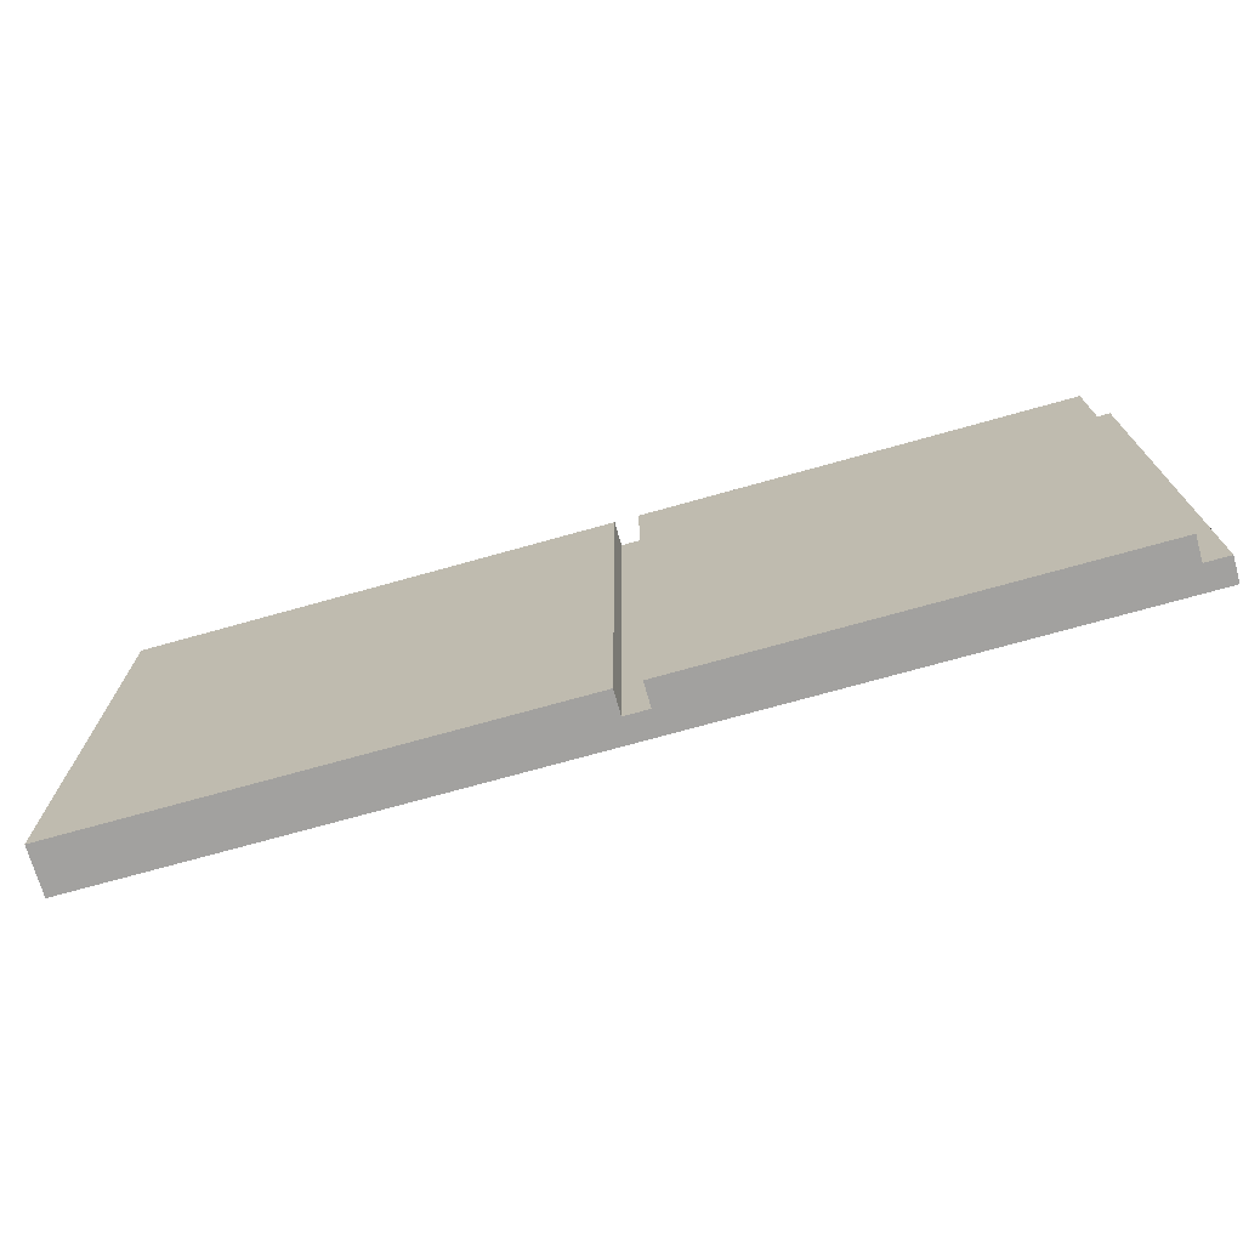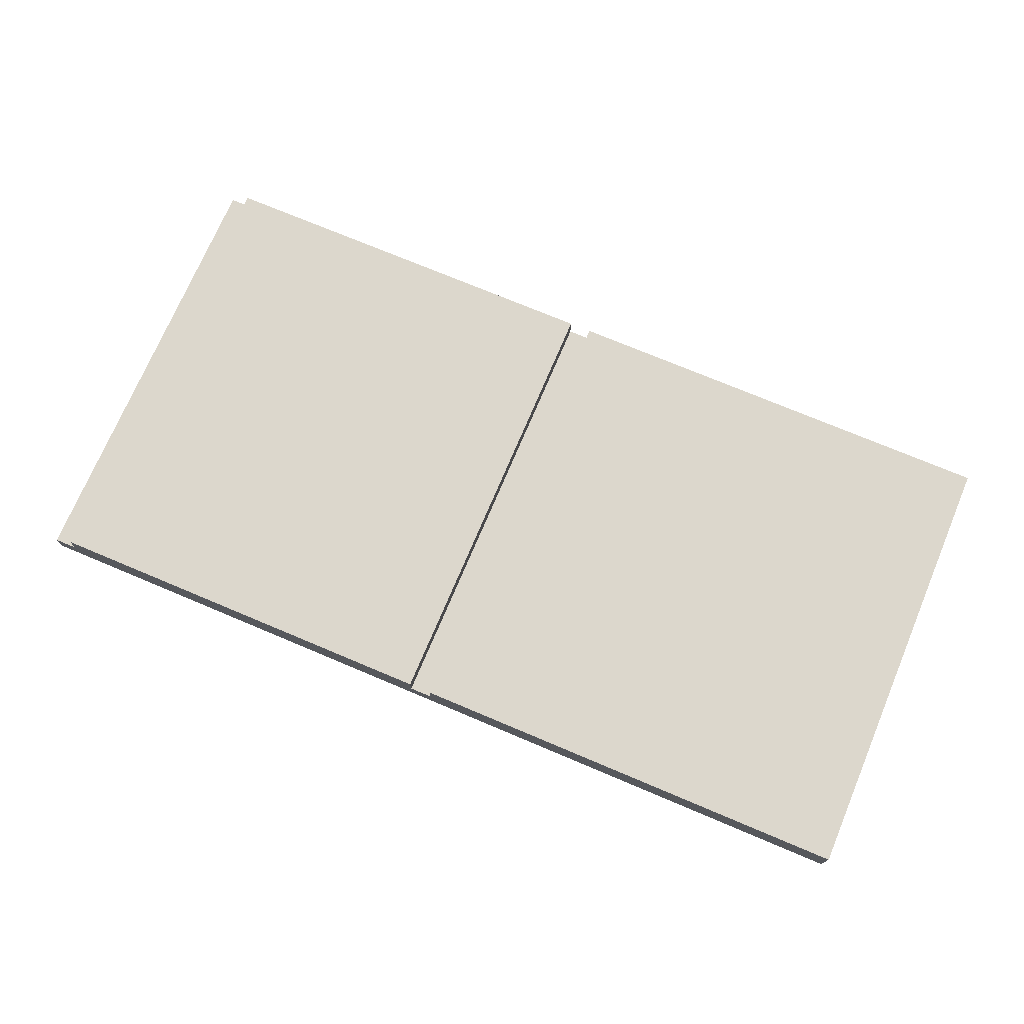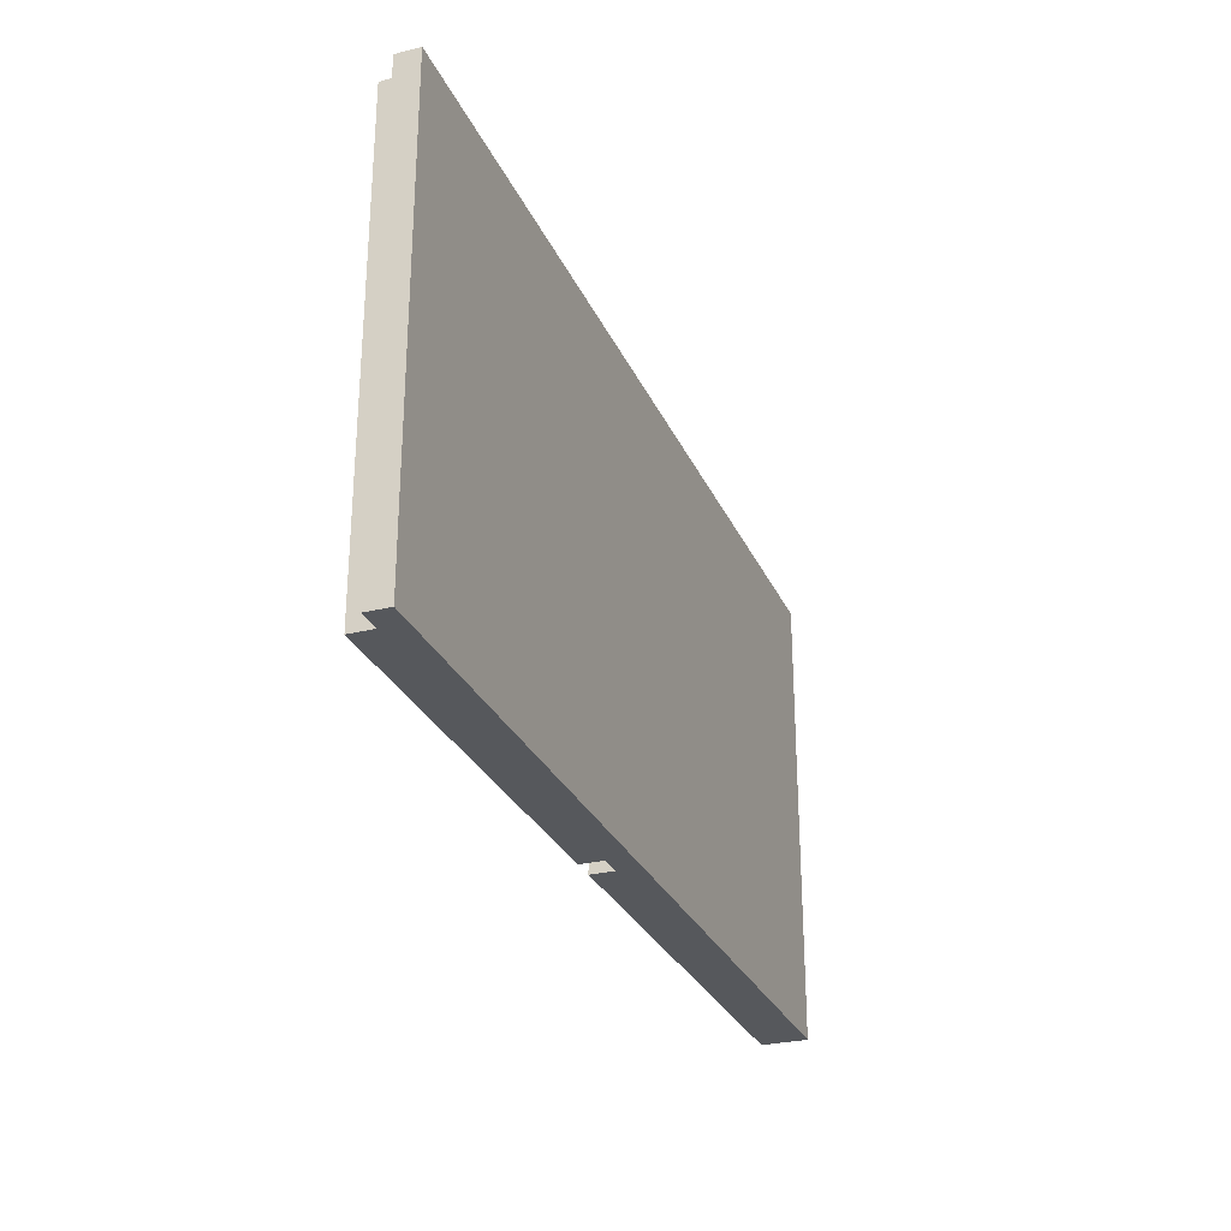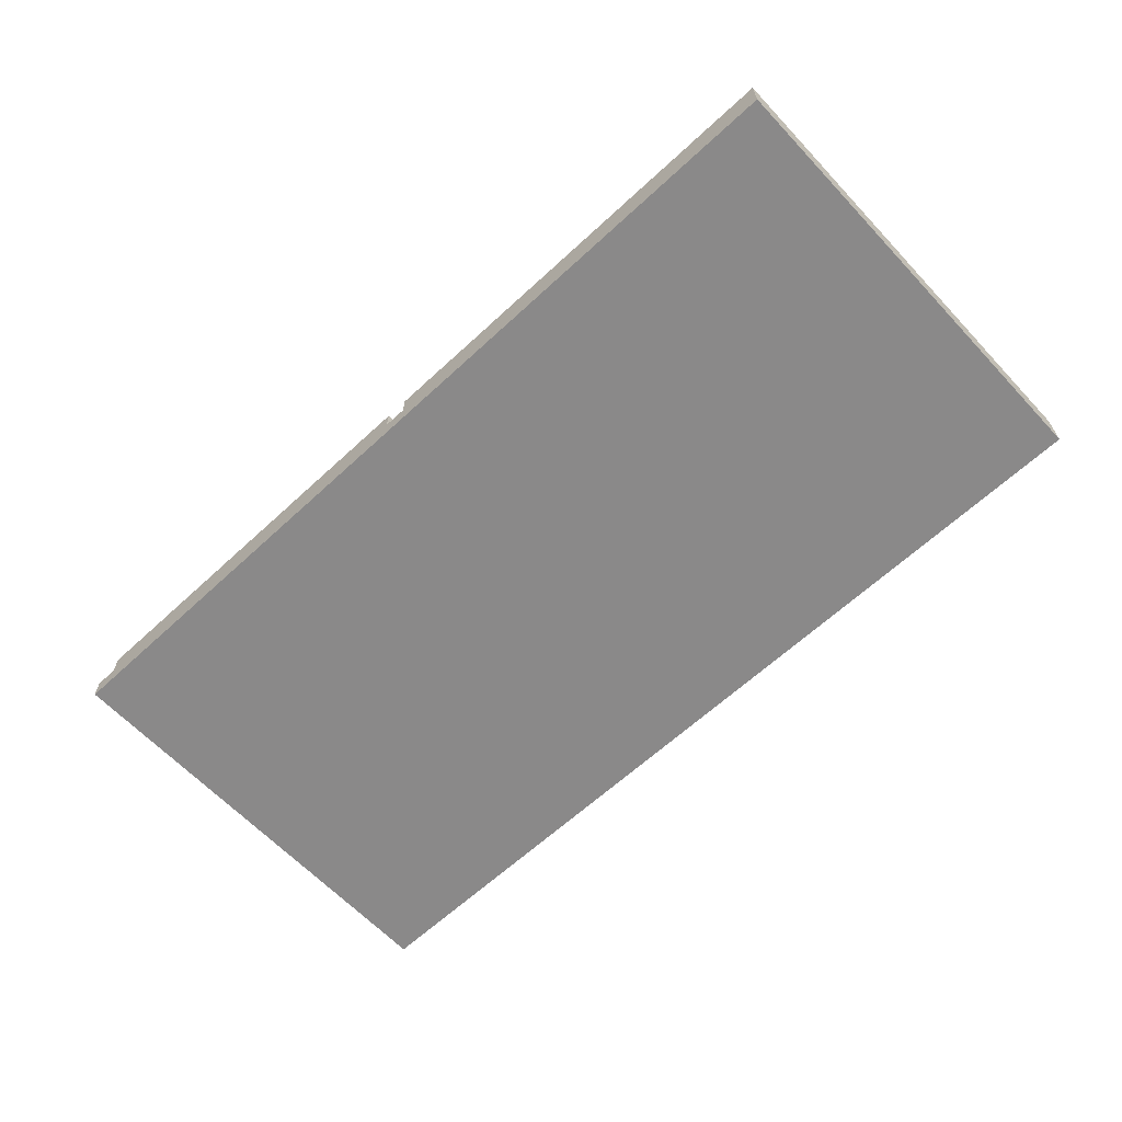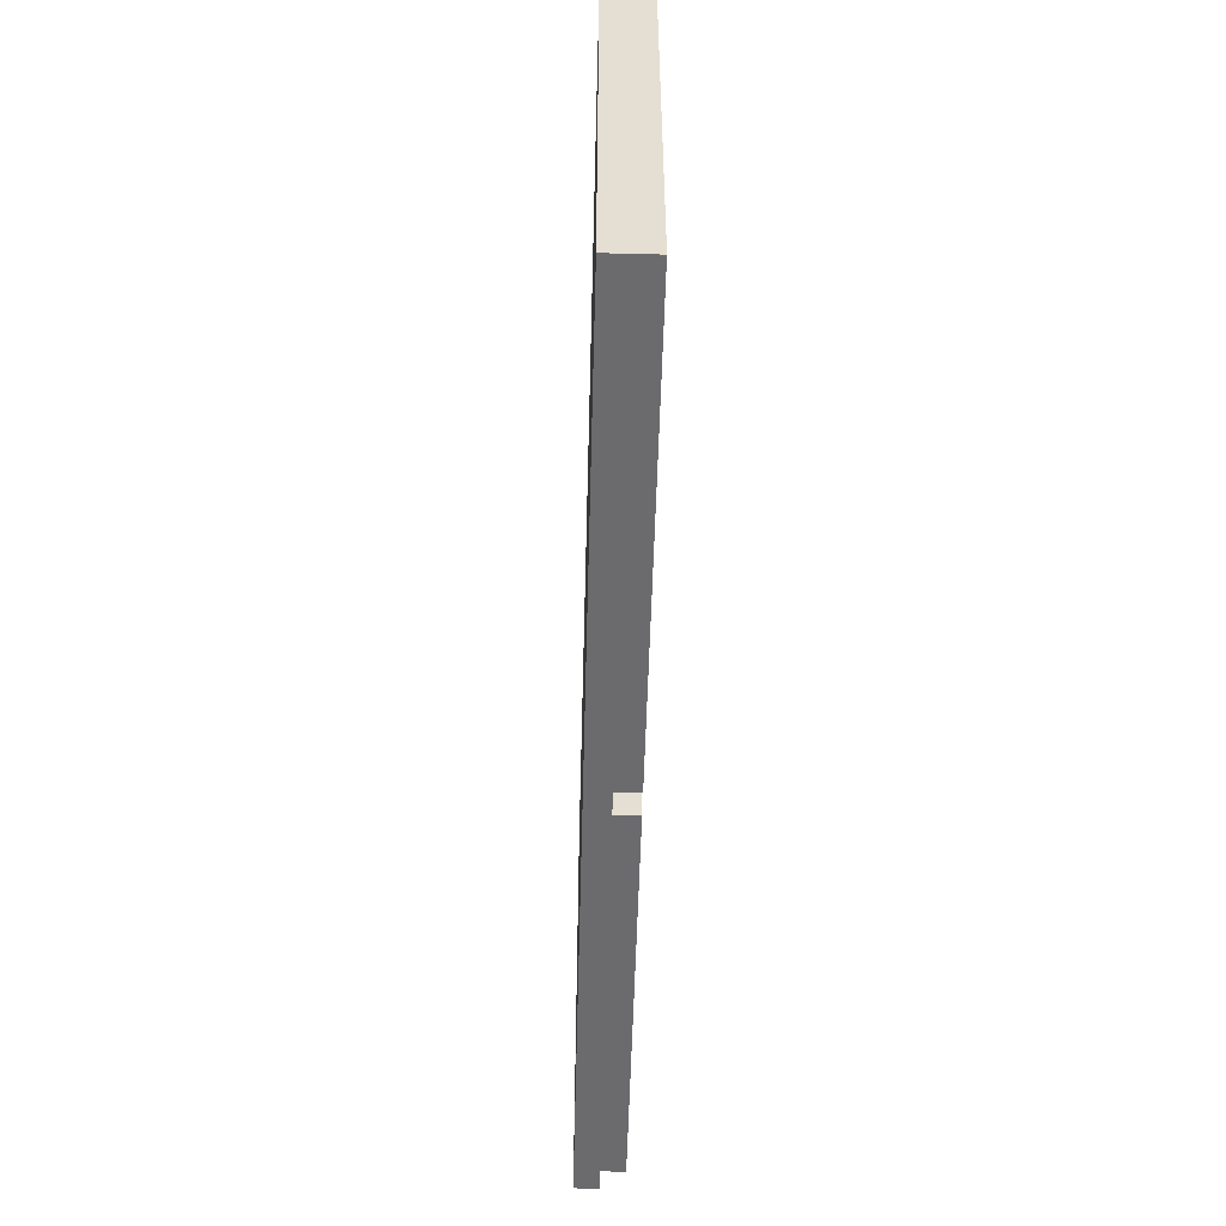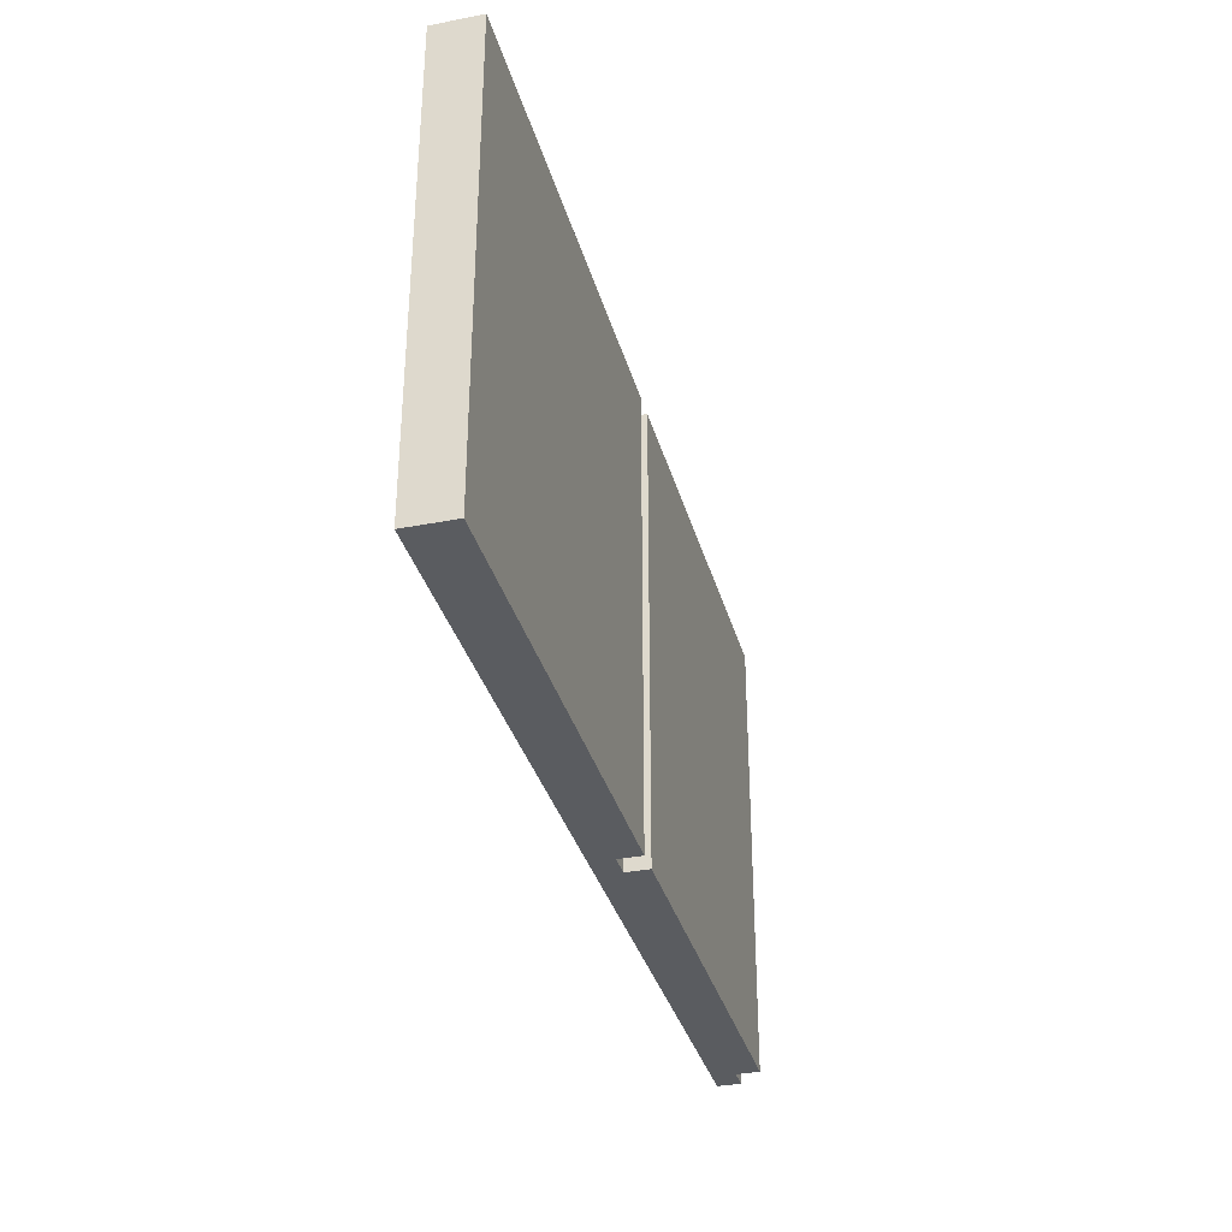
<metadata>
{"format":"obj","ext":"obj","renderer":"f3d","projection":"perspective","resolution":1024,"background":"white","views":[{"elev":-72.2,"azim":-164.3,"up":"+Z"},{"elev":73.0,"azim":22.9,"up":"+Y"},{"elev":-28.3,"azim":-69.5,"up":"+Z"},{"elev":-63.3,"azim":43.1,"up":"+Y"},{"elev":-53.5,"azim":88.5,"up":"+Z"},{"elev":-34.0,"azim":104.8,"up":"+Z"}]}
</metadata>
<code>
o
v 0 2 0
v 0 2 -2
v 0 2.1 0
v 0 2.1 -2
v 0.1 2.1 0
v 0.1 2.1 -2
v 0.1 2.2 0
v 0.1 2.2 -2
v 2 2.1 0
v 2 2.1 -2
v 2 2.2 0
v 2 2.2 -2
v 1.9 2.1 0
v 1.9 2.1 -2
v 1.9 2.2 0
v 1.9 2.2 -2
v 4 2 0
v 4 2 -0.1
v 4 2 -1.9
v 4 2 -2
v 4 2.1 -0.1
v 4 2.1 -1.9
v 4 2.2 0
v 4 2.2 -2
v 0 2 0
v 0 2.1 0
v 0.1 2.1 0
v 0.1 2.2 0
v 1.9 2.1 0
v 1.9 2.2 0
v 2 2.1 0
v 2 2.2 0
v 4 2 0
v 4 2.2 0
v 0 2 -2
v 0 2.1 -2
v 0.1 2.1 -2
v 0.1 2.2 -2
v 1.9 2.1 -2
v 1.9 2.2 -2
v 2 2.1 -2
v 2 2.2 -2
v 4 2 -2
v 4 2.2 -2
v 0 2 0
v 4 2 0
v 0.1 2 -0.1
v 1.9 2 -0.1
v 2 2 -0.1
v 4 2 -0.1
v 0.1 2 -1.9
v 1.9 2 -1.9
v 2 2 -1.9
v 4 2 -1.9
v 0 2 -2
v 4 2 -2
v 0 2.1 0
v 0.1 2.1 0
v 1.9 2.1 0
v 2 2.1 0
v 0 2.1 -2
v 0.1 2.1 -2
v 1.9 2.1 -2
v 2 2.1 -2
v 0.1 2.2 0
v 1.9 2.2 0
v 2 2.2 0
v 4 2.2 0
v 0.1 2.2 -2
v 1.9 2.2 -2
v 2 2.2 -2
v 4 2.2 -2
f 3 2 1
f 4 2 3
f 7 6 5
f 8 6 7
f 11 10 9
f 12 10 11
f 13 14 15
f 15 14 16
f 17 18 21
f 18 19 21
f 19 20 22
f 21 19 22
f 17 21 23
f 21 22 23
f 22 20 24
f 23 22 24
f 27 26 25
f 29 27 25
f 29 28 27
f 30 28 29
f 31 29 25
f 33 31 25
f 33 32 31
f 34 32 33
f 35 36 37
f 35 37 39
f 37 38 39
f 39 38 40
f 35 39 41
f 35 41 43
f 41 42 43
f 43 42 44
f 47 46 45
f 48 46 47
f 49 46 48
f 50 46 49
f 51 47 45
f 51 48 47
f 52 49 48
f 52 48 51
f 53 50 49
f 53 49 52
f 54 50 53
f 55 52 51
f 55 51 45
f 55 54 53
f 55 53 52
f 56 54 55
f 57 58 61
f 61 58 62
f 59 60 63
f 63 60 64
f 65 66 69
f 69 66 70
f 67 68 71
f 71 68 72

</code>
